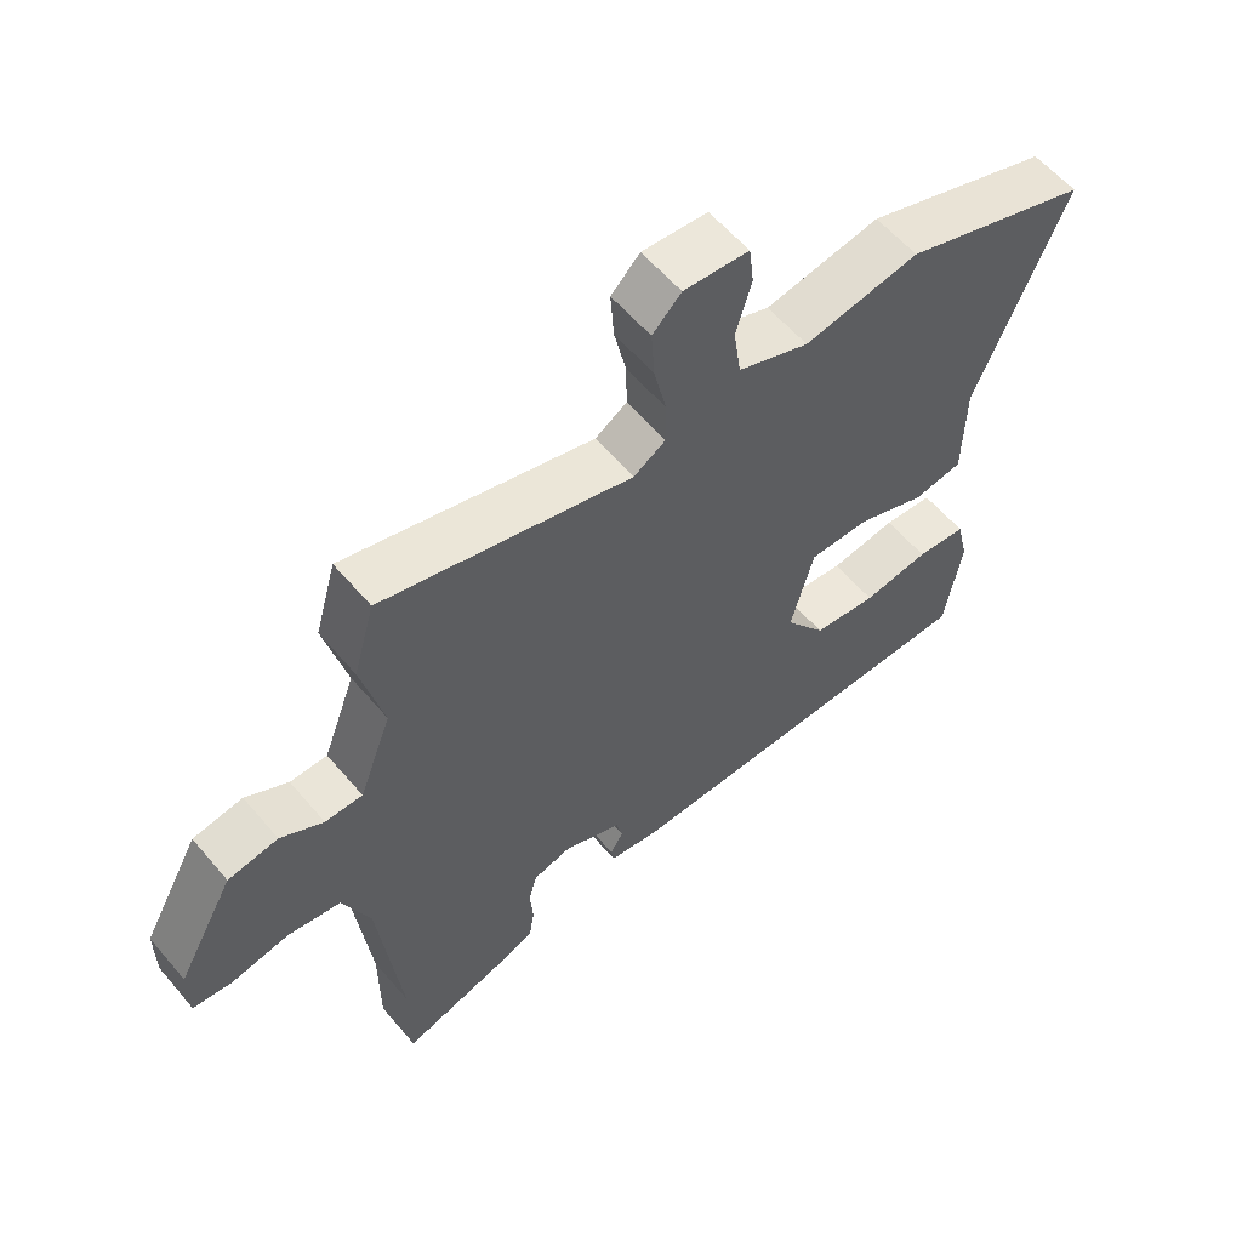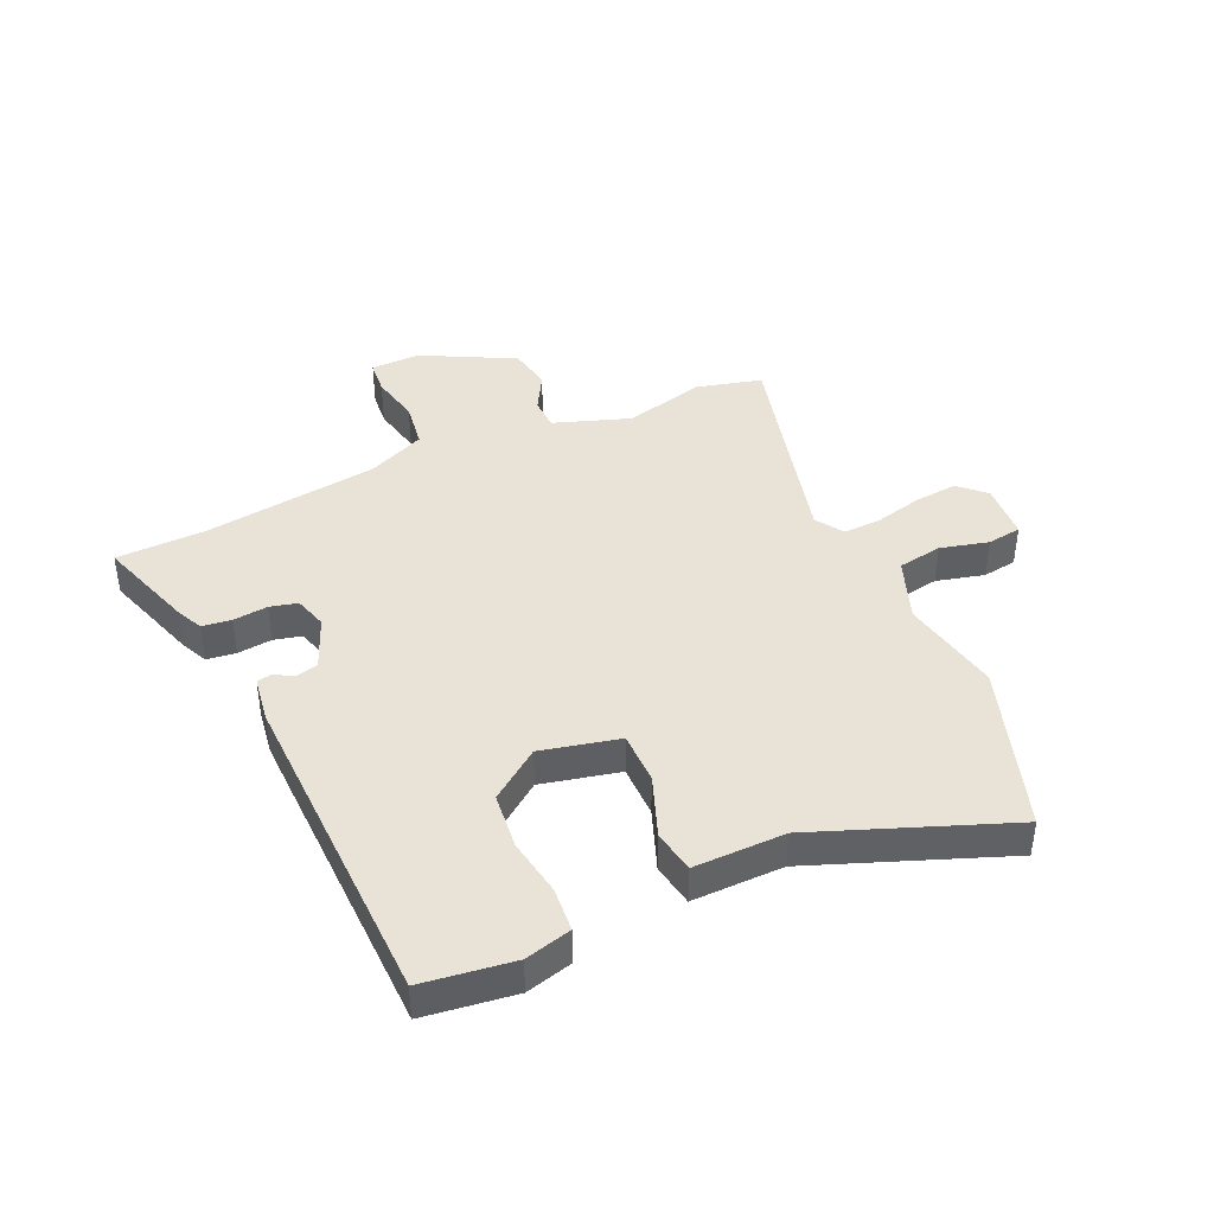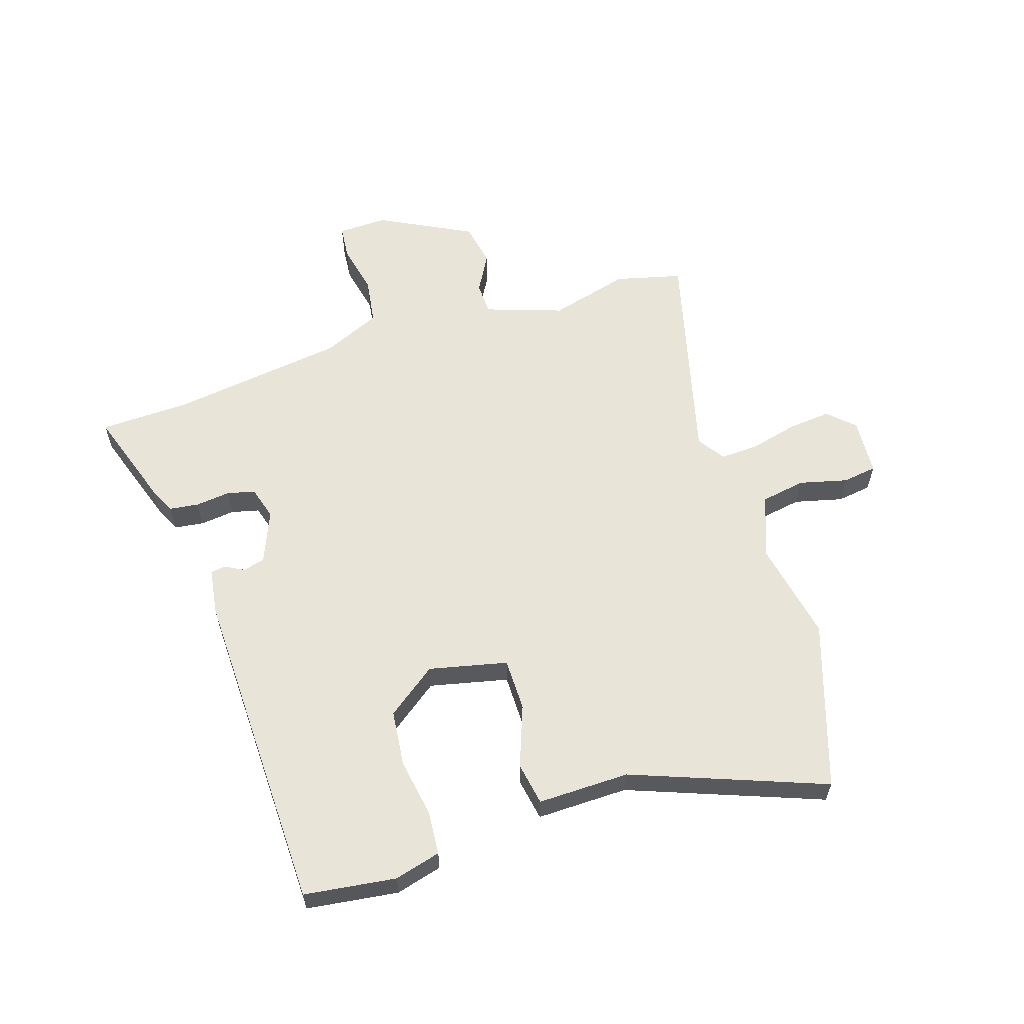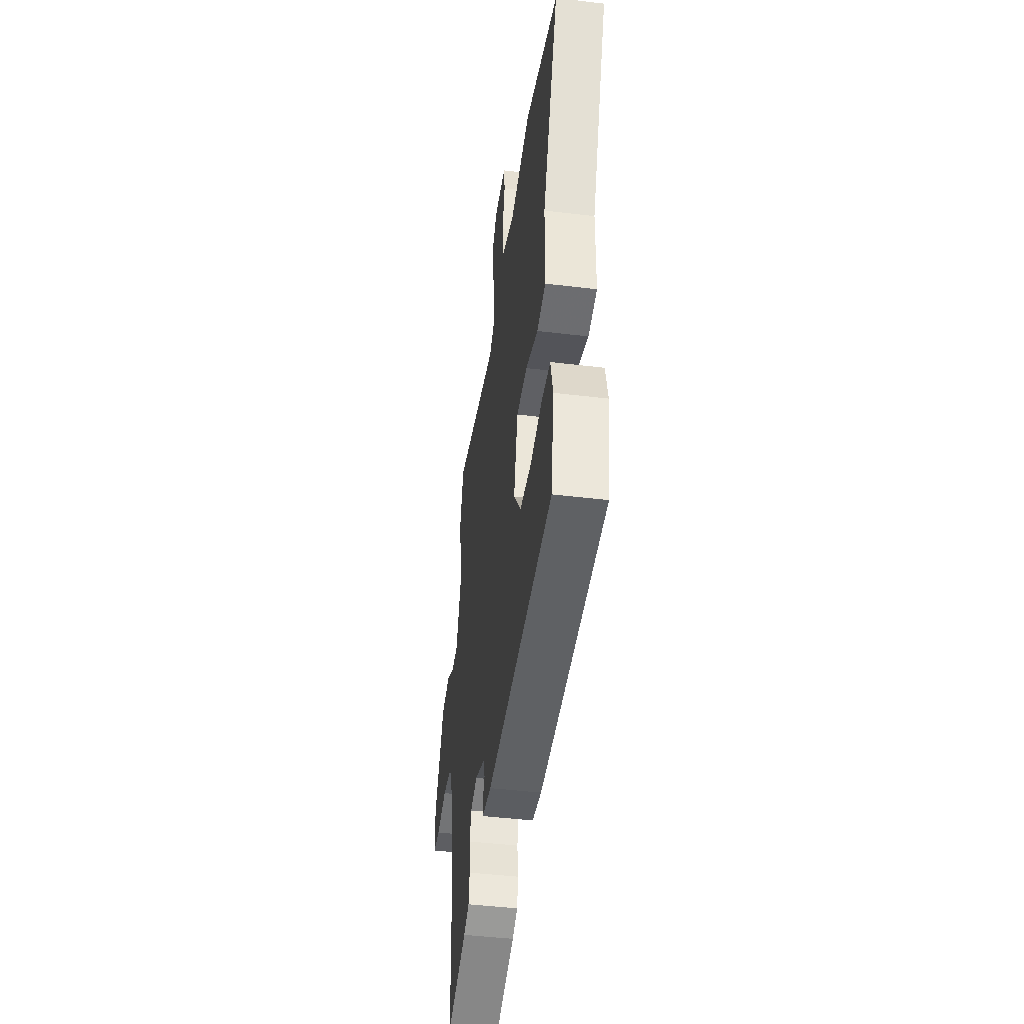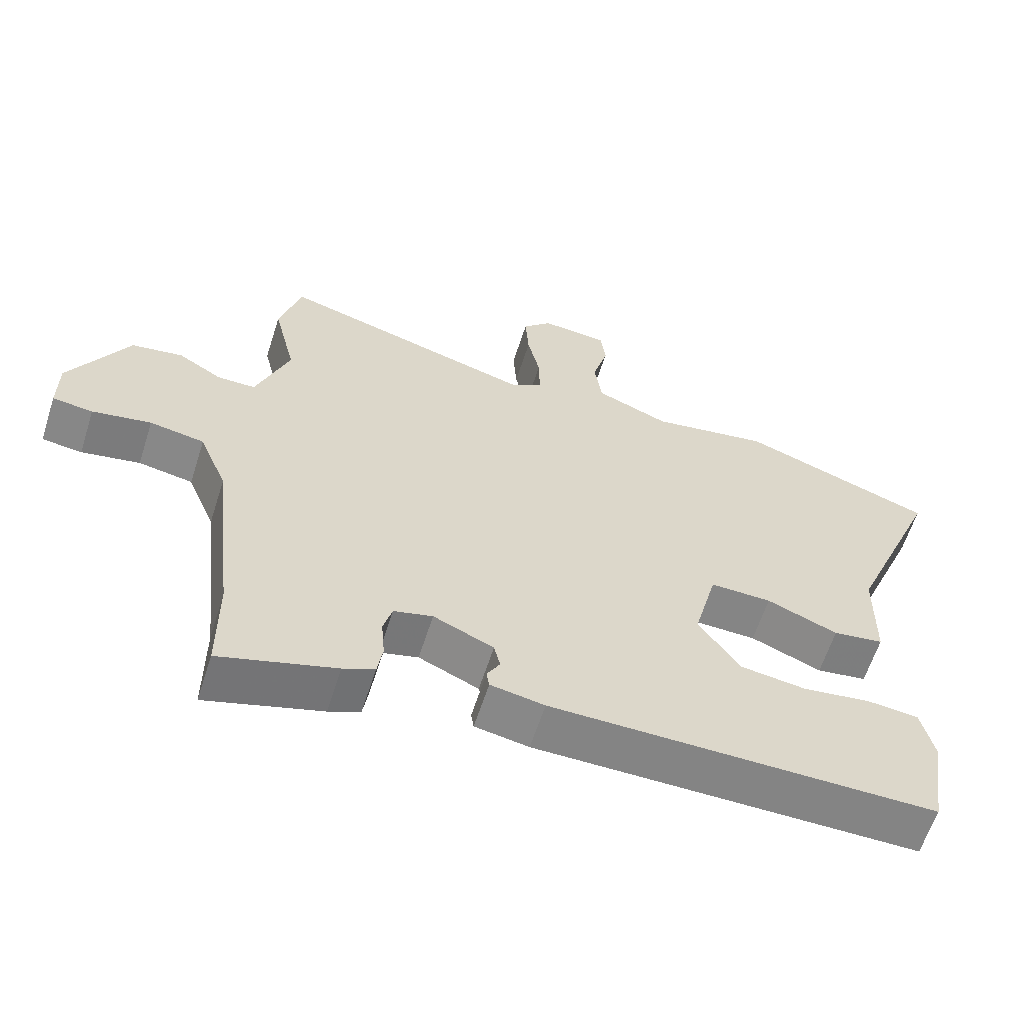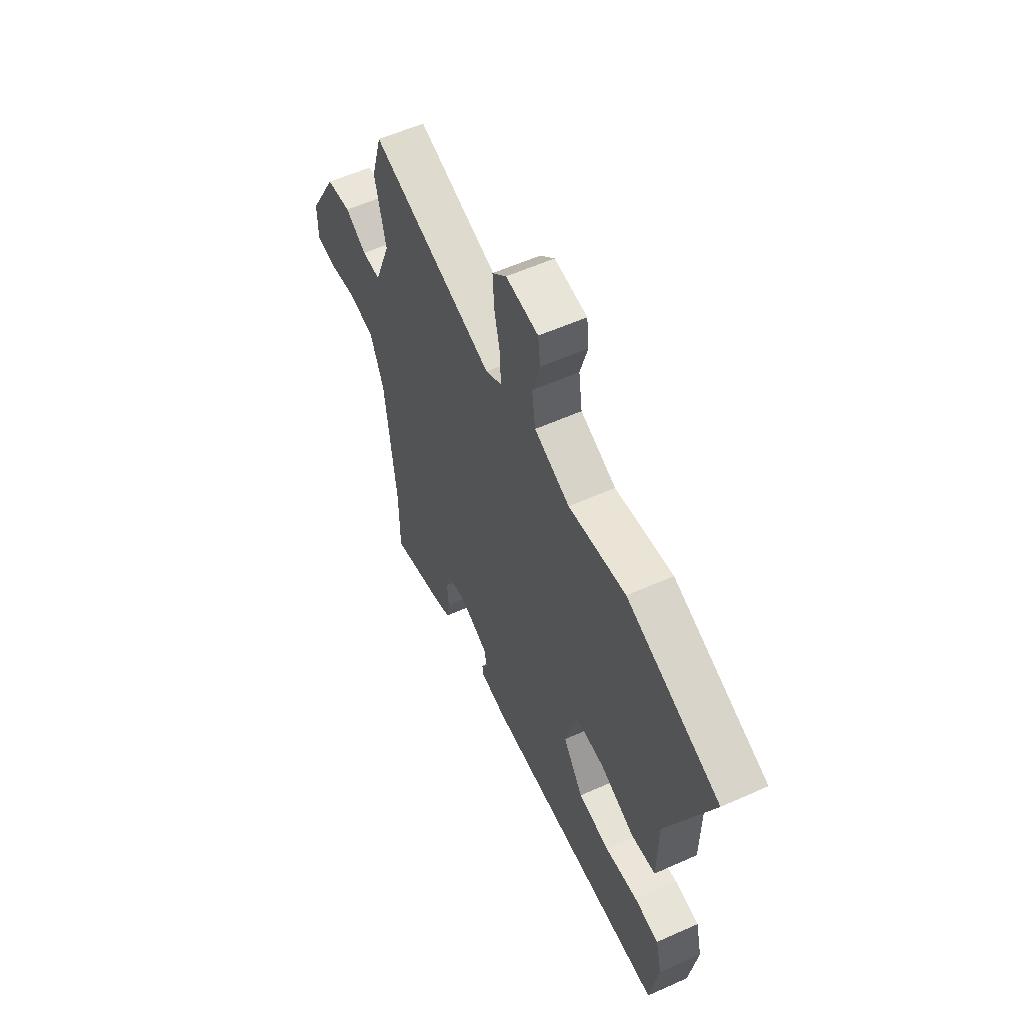
<metadata>
{"format":"obj","ext":"obj","renderer":"f3d","projection":"perspective","resolution":1024,"background":"white","views":[{"elev":58.9,"azim":140.0,"up":"+Z"},{"elev":41.7,"azim":-115.8,"up":"+Y"},{"elev":59.9,"azim":-109.4,"up":"+Y"},{"elev":-45.6,"azim":-97.9,"up":"+Z"},{"elev":-61.4,"azim":162.3,"up":"+Z"},{"elev":57.5,"azim":-114.9,"up":"+Z"}]}
</metadata>
<code>
v -0.513 0.07 -0.458
v -0.538 0.07 -0.302
v -0.519 0.07 -0.222
v -0.444 0.07 -0.214
v -0.344 0.07 -0.228
v -0.248 0.07 -0.215
v -0.187 0.07 -0.128
v -0.221 0.07 0.005
v -0.311 0.07 0.003
v -0.415 0.07 -0.039
v -0.489 0.07 -0.028
v -0.491 0.07 0.129
v -0.625 0.07 0.455
v -0.343 0.07 0.556
v -0.17 0.07 0.527
v -0.063 0.07 0.57
v -0.052 0.07 0.647
v -0.075 0.07 0.729
v -0.068 0.07 0.788
v 0.03 0.07 0.797
v 0.073 0.07 0.754
v 0.068 0.07 0.68
v 0.05 0.07 0.599
v 0.049 0.07 0.532
v 0.097 0.07 0.502
v 0.47 0.07 0.608
v 0.502 0.07 0.495
v 0.469 0.07 0.357
v 0.518 0.07 0.226
v 0.574 0.07 0.226
v 0.638 0.07 0.264
v 0.713 0.07 0.252
v 0.799 0.07 0.096
v 0.799 0.07 0.011
v 0.74 0.07 0.004
v 0.654 0.07 0.02
v 0.574 0.07 0.006
v 0.533 0.07 -0.094
v 0.5 0.07 -0.396
v 0.5 0.07 -0.55
v 0.331 0.07 -0.499
v 0.285 0.07 -0.479
v 0.277 0.07 -0.429
v 0.282 0.07 -0.369
v 0.269 0.07 -0.322
v 0.212 0.07 -0.307
v 0.124 0.07 -0.346
v 0.115 0.07 -0.384
v 0.134 0.07 -0.417
v 0.13 0.07 -0.442
v 0.051 0.07 -0.456
v -0.513 0 -0.458
v -0.538 0 -0.302
v -0.519 0 -0.222
v -0.444 0 -0.214
v -0.344 0 -0.228
v -0.248 0 -0.215
v -0.187 0 -0.128
v -0.221 0 0.005
v -0.311 0 0.003
v -0.415 0 -0.039
v -0.489 0 -0.028
v -0.491 0 0.129
v -0.625 0 0.455
v -0.343 0 0.556
v -0.17 0 0.527
v -0.063 0 0.57
v -0.052 0 0.647
v -0.075 0 0.729
v -0.068 0 0.788
v 0.03 0 0.797
v 0.073 0 0.754
v 0.068 0 0.68
v 0.05 0 0.599
v 0.049 0 0.532
v 0.097 0 0.502
v 0.47 0 0.608
v 0.502 0 0.495
v 0.469 0 0.357
v 0.518 0 0.226
v 0.574 0 0.226
v 0.638 0 0.264
v 0.713 0 0.252
v 0.799 0 0.096
v 0.799 0 0.011
v 0.74 0 0.004
v 0.654 0 0.02
v 0.574 0 0.006
v 0.533 0 -0.094
v 0.5 0 -0.396
v 0.5 0 -0.55
v 0.331 0 -0.499
v 0.285 0 -0.479
v 0.277 0 -0.429
v 0.282 0 -0.369
v 0.269 0 -0.322
v 0.212 0 -0.307
v 0.124 0 -0.346
v 0.115 0 -0.384
v 0.134 0 -0.417
v 0.13 0 -0.442
v 0.051 0 -0.456
f 3 4 5
f 2 3 5
f 1 2 5
f 51 1 5
f 50 51 5
f 49 50 5
f 48 49 5
f 47 48 5 6
f 46 47 6 7
f 45 46 7 8
f 42 43 44
f 41 42 44
f 40 41 44
f 39 40 44
f 38 39 44 45
f 37 38 45 8
f 34 35 36
f 33 34 36
f 32 33 36
f 31 32 36
f 30 31 36
f 36 37 8
f 30 36 8
f 29 30 8
f 25 26 27 28
f 29 8 9
f 28 29 9
f 25 28 9
f 21 22 23
f 20 21 23
f 19 20 23
f 18 19 23
f 17 18 23
f 16 17 23 24
f 10 11 12
f 9 10 12
f 25 9 12
f 24 25 12
f 16 24 12
f 15 16 12
f 12 13 14 15
f 56 55 54
f 56 54 53
f 56 53 52
f 56 52 102
f 56 102 101
f 56 101 100
f 56 100 99
f 57 56 99 98
f 58 57 98 97
f 59 58 97 96
f 95 94 93
f 95 93 92
f 95 92 91
f 95 91 90
f 96 95 90 89
f 59 96 89 88
f 87 86 85
f 87 85 84
f 87 84 83
f 87 83 82
f 87 82 81
f 59 88 87
f 59 87 81
f 59 81 80
f 79 78 77 76
f 60 59 80
f 60 80 79
f 60 79 76
f 74 73 72
f 74 72 71
f 74 71 70
f 74 70 69
f 74 69 68
f 75 74 68 67
f 63 62 61
f 63 61 60
f 63 60 76
f 63 76 75
f 63 75 67
f 63 67 66
f 66 65 64 63
f 1 52 53 2
f 2 53 54 3
f 3 54 55 4
f 4 55 56 5
f 5 56 57 6
f 6 57 58 7
f 7 58 59 8
f 8 59 60 9
f 9 60 61 10
f 10 61 62 11
f 11 62 63 12
f 12 63 64 13
f 13 64 65 14
f 14 65 66 15
f 15 66 67 16
f 16 67 68 17
f 17 68 69 18
f 18 69 70 19
f 19 70 71 20
f 20 71 72 21
f 21 72 73 22
f 22 73 74 23
f 23 74 75 24
f 24 75 76 25
f 25 76 77 26
f 26 77 78 27
f 27 78 79 28
f 28 79 80 29
f 29 80 81 30
f 30 81 82 31
f 31 82 83 32
f 32 83 84 33
f 33 84 85 34
f 34 85 86 35
f 35 86 87 36
f 36 87 88 37
f 37 88 89 38
f 38 89 90 39
f 39 90 91 40
f 40 91 92 41
f 41 92 93 42
f 42 93 94 43
f 43 94 95 44
f 44 95 96 45
f 45 96 97 46
f 46 97 98 47
f 47 98 99 48
f 48 99 100 49
f 49 100 101 50
f 50 101 102 51
f 51 102 52 1

</code>
